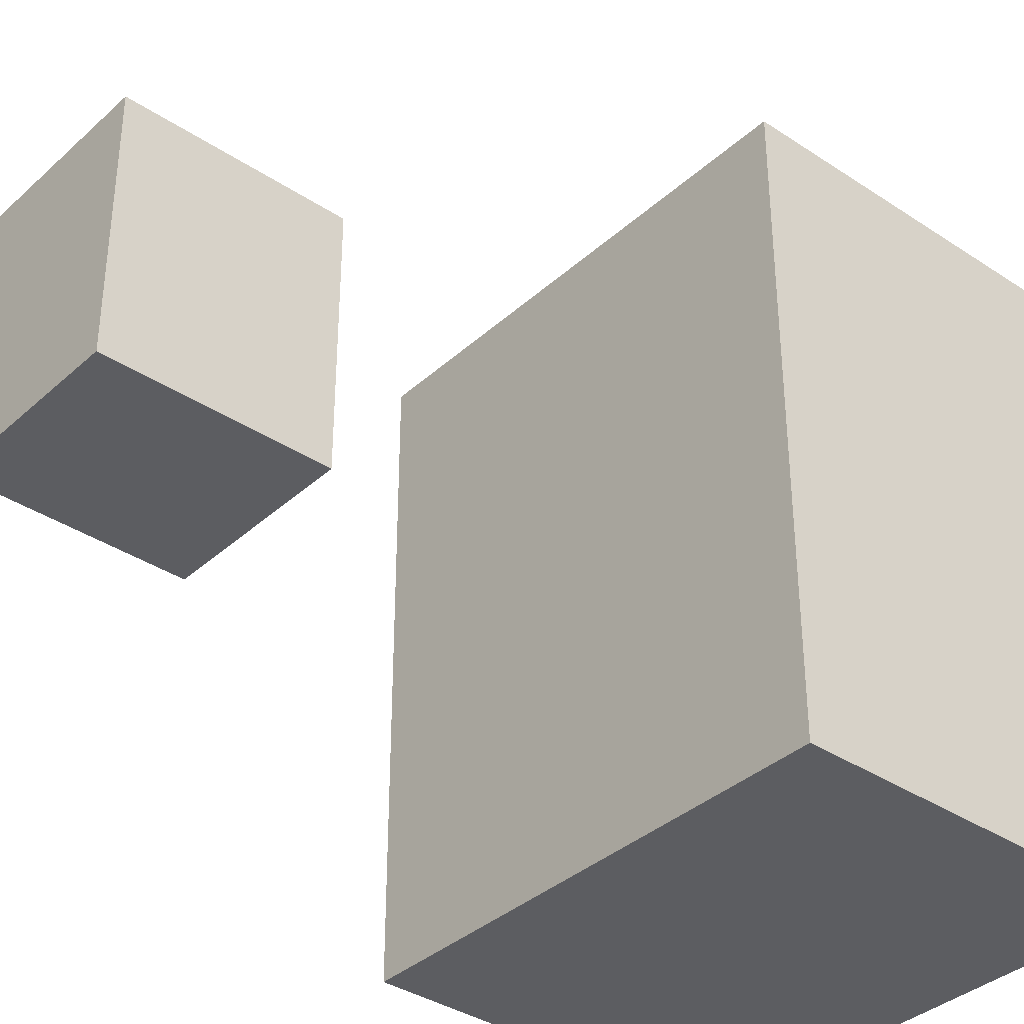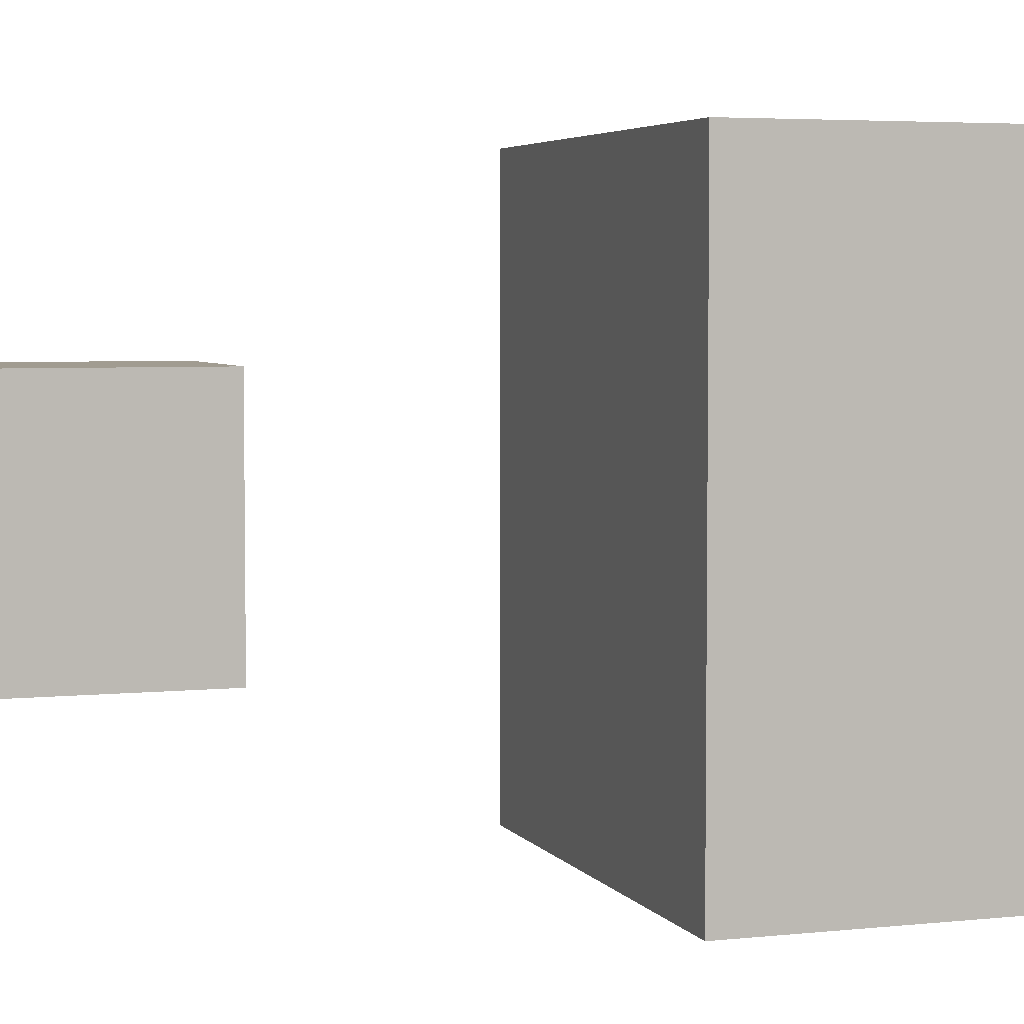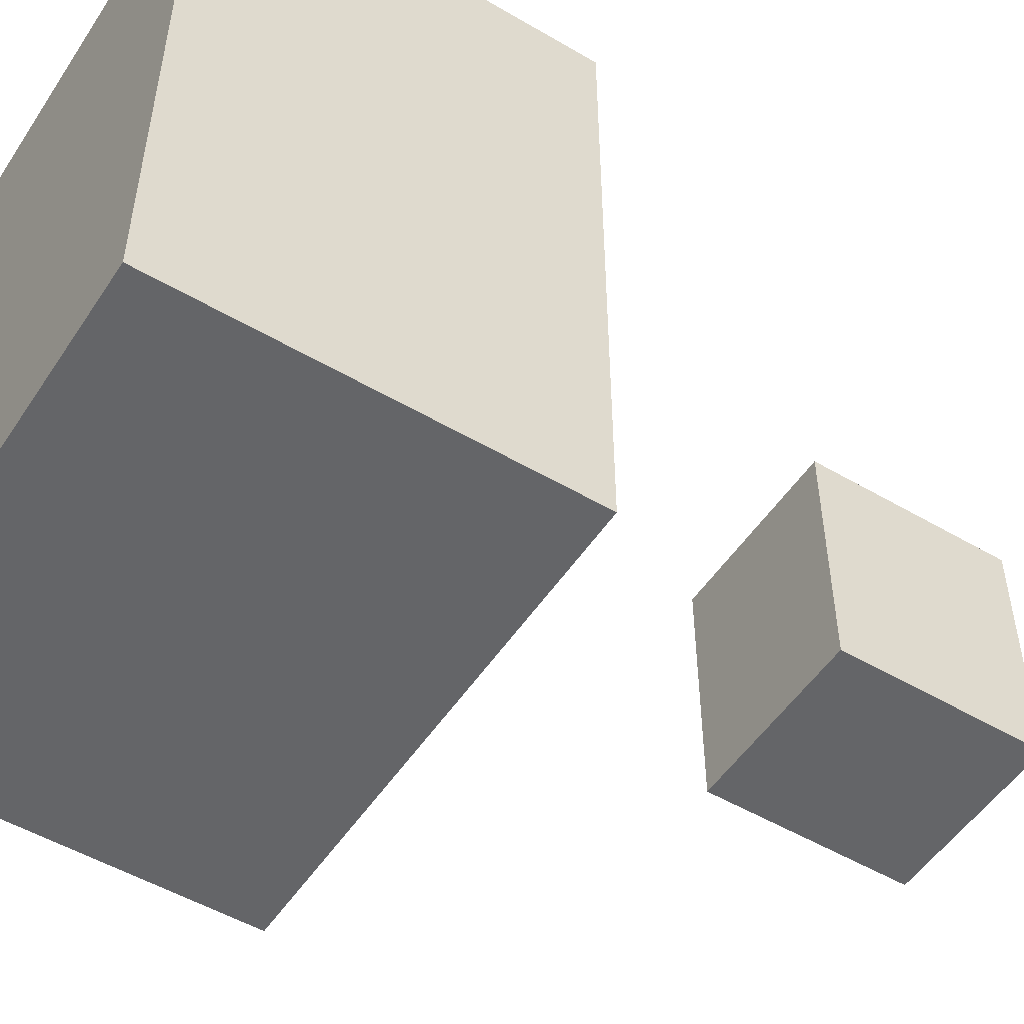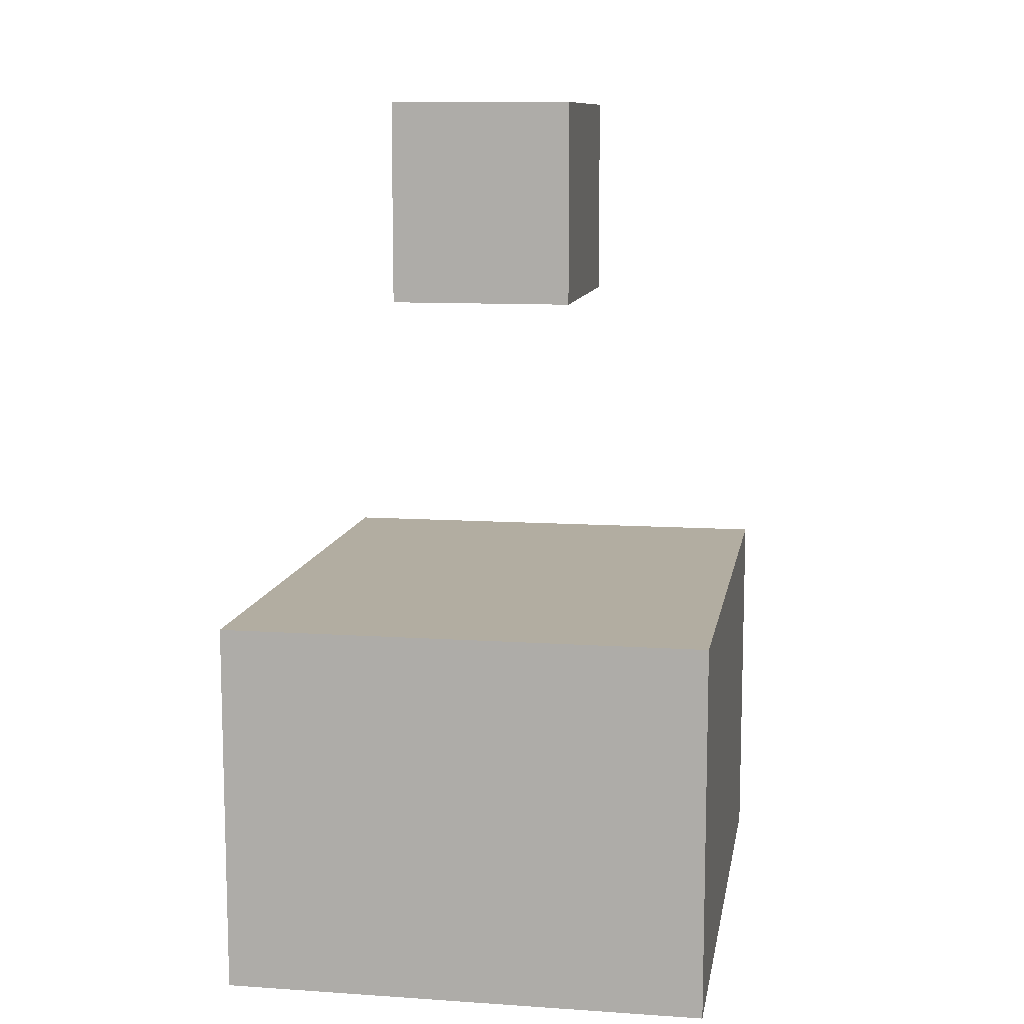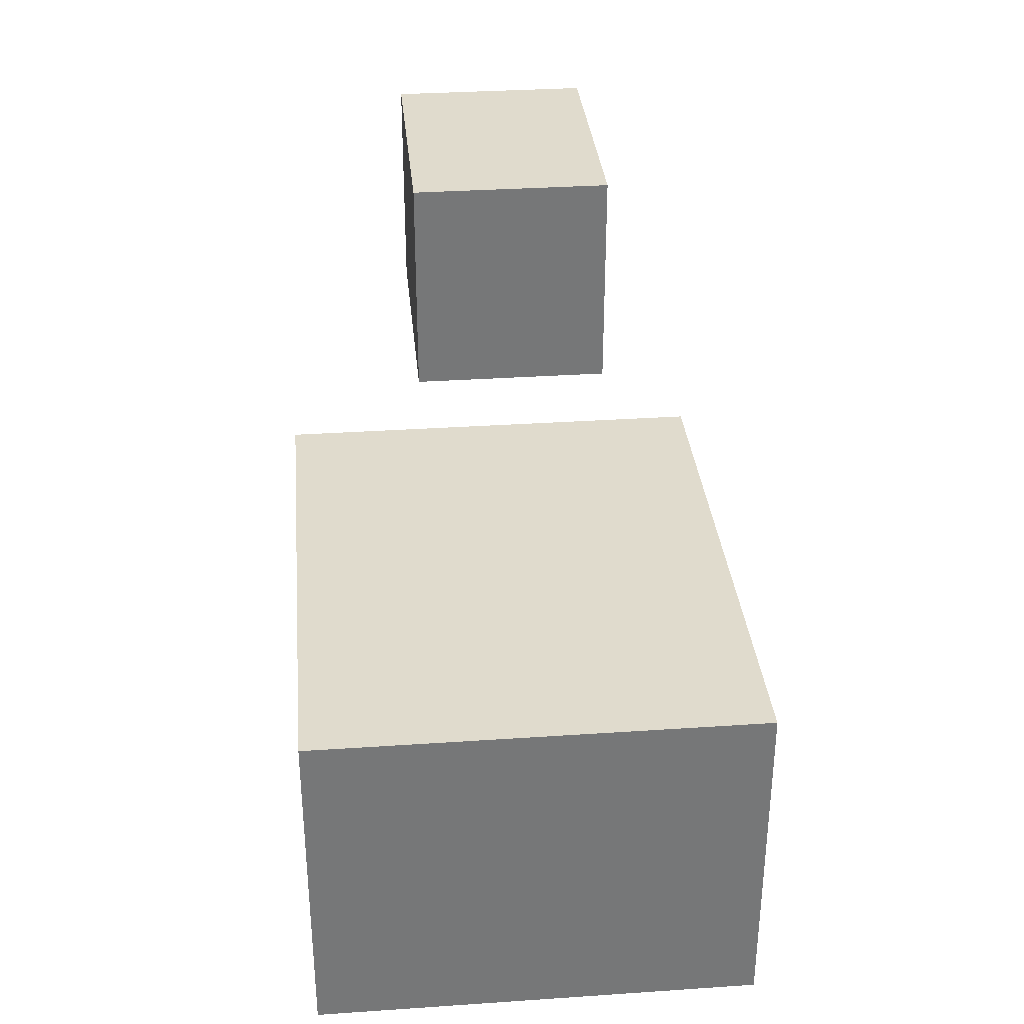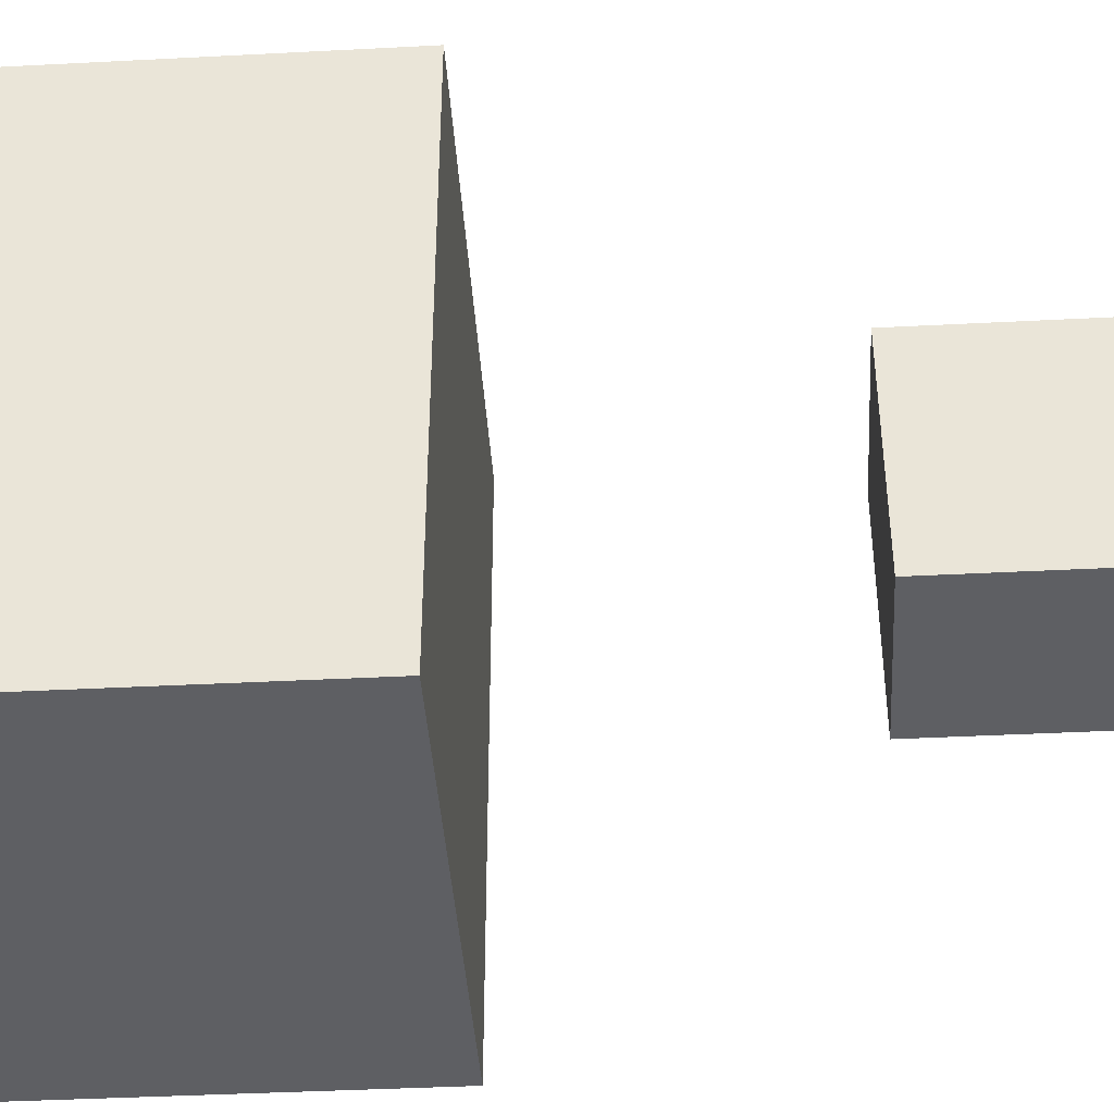
<metadata>
{"format":"obj","ext":"obj","renderer":"f3d","projection":"perspective","resolution":1024,"background":"white","views":[{"elev":-36.6,"azim":-130.7,"up":"+Z"},{"elev":4.5,"azim":-108.7,"up":"+Z"},{"elev":-51.6,"azim":57.5,"up":"+Z"},{"elev":10.5,"azim":-170.4,"up":"+Y"},{"elev":33.3,"azim":174.7,"up":"+Y"},{"elev":-41.2,"azim":93.6,"up":"+Z"}]}
</metadata>
<code>
v 6.384 1.365 -7.5
v 6.384 -7.813 -7.5
v -5.491 -7.813 -7.5
v -5.491 1.365 -7.5
v 6.384 -7.813 7.5
v 6.384 -7.813 -7.5
v 6.384 1.365 -7.5
v 6.384 1.365 7.5
v -5.491 -7.813 7.5
v -5.491 -7.813 -7.5
v 6.384 -7.813 -7.5
v 6.384 -7.813 7.5
v -5.491 1.365 7.5
v -5.491 1.365 -7.5
v -5.491 -7.813 -7.5
v -5.491 -7.813 7.5
v 6.384 1.365 7.5
v 6.384 1.365 -7.5
v -5.491 1.365 -7.5
v -5.491 1.365 7.5
v 6.384 -7.813 7.5
v 6.384 1.365 7.5
v -5.491 1.365 7.5
v -5.491 -7.813 7.5
v 3 9 3
v 3 14 3
v -1.5 14 3
v -1.5 9 3
v 3 14 -3
v 3 14 3
v 3 9 3
v 3 9 -3
v -1.5 14 -3
v -1.5 14 3
v 3 14 3
v 3 14 -3
v -1.5 9 -3
v -1.5 9 3
v -1.5 14 3
v -1.5 14 -3
v 3 9 -3
v 3 9 3
v -1.5 9 3
v -1.5 9 -3
v 3 14 -3
v 3 9 -3
v -1.5 9 -3
v -1.5 14 -3
f 2 3 1
f 1 3 4
f 6 7 5
f 5 7 8
f 10 11 9
f 9 11 12
f 14 15 13
f 13 15 16
f 18 19 17
f 17 19 20
f 22 23 21
f 21 23 24
f 26 27 25
f 25 27 28
f 30 31 29
f 29 31 32
f 34 35 33
f 33 35 36
f 38 39 37
f 37 39 40
f 42 43 41
f 41 43 44
f 46 47 45
f 45 47 48

</code>
